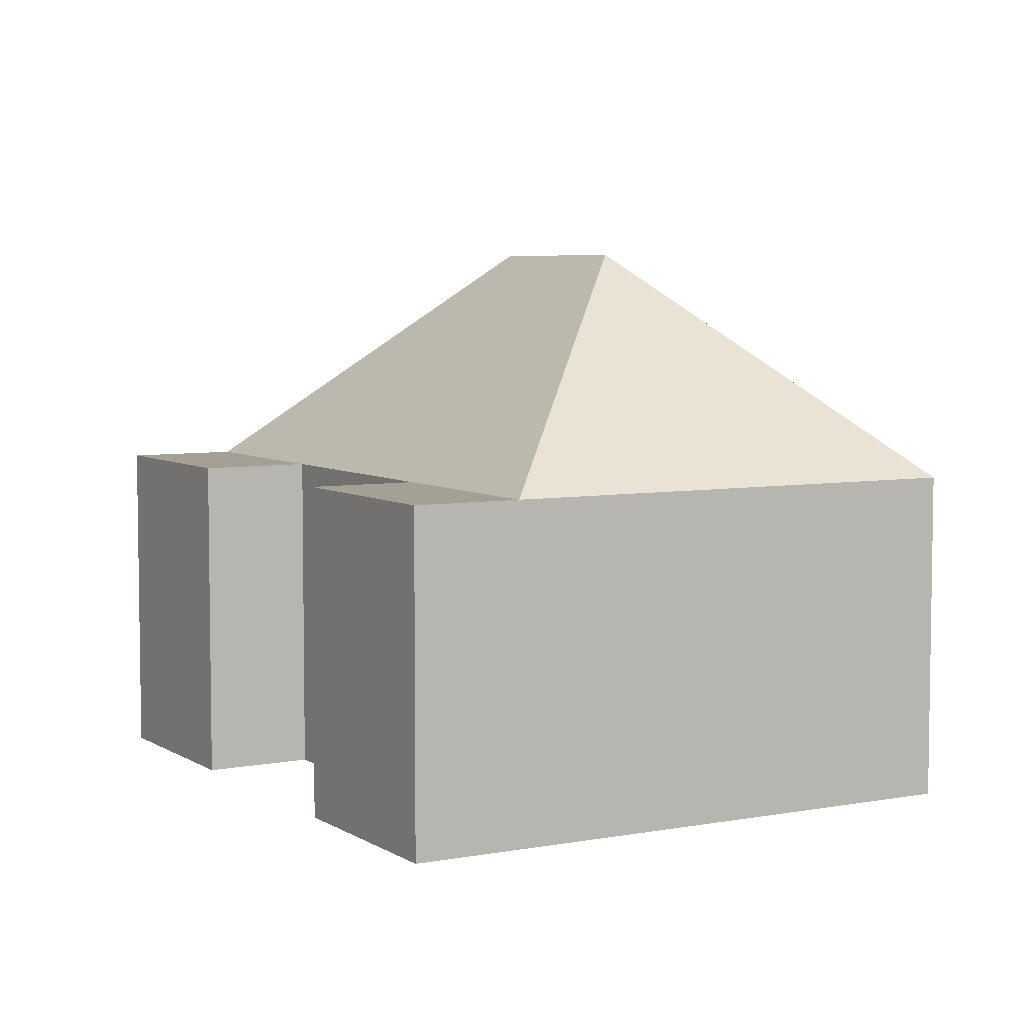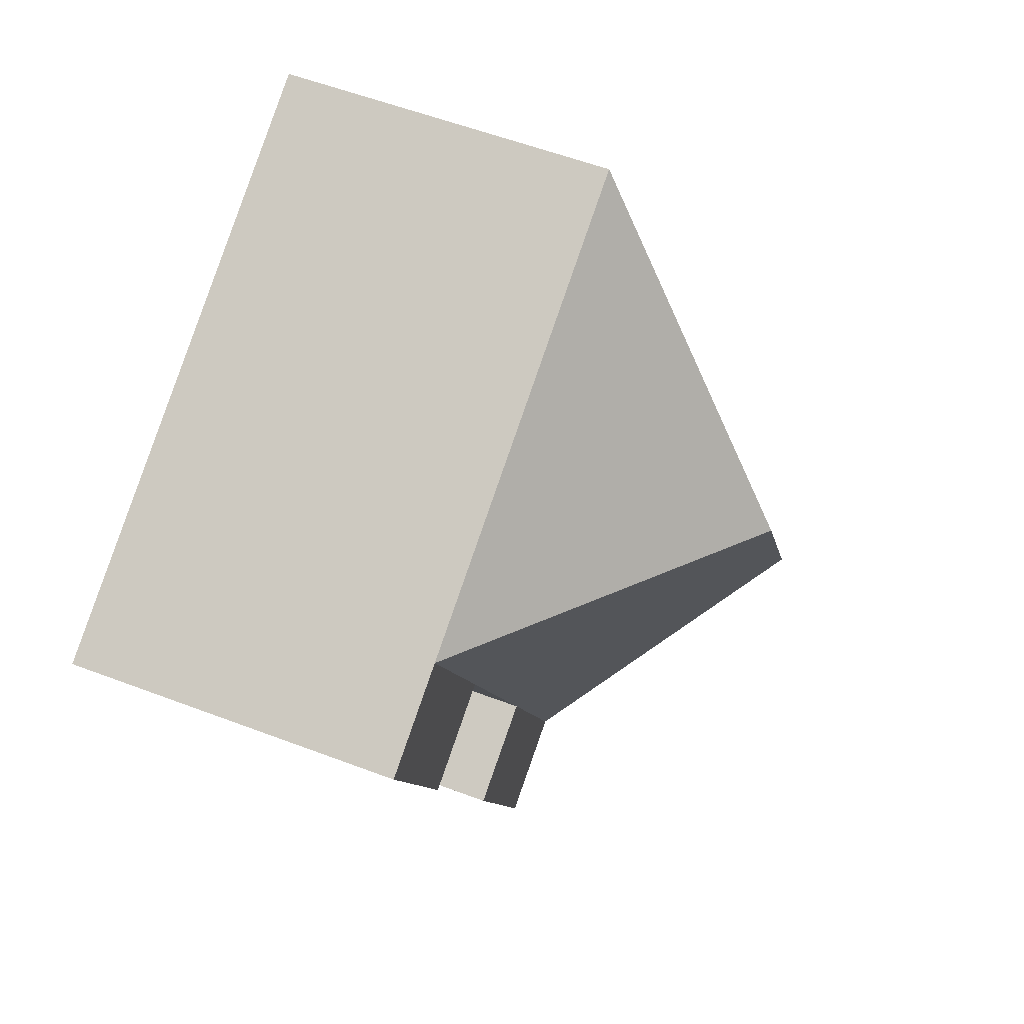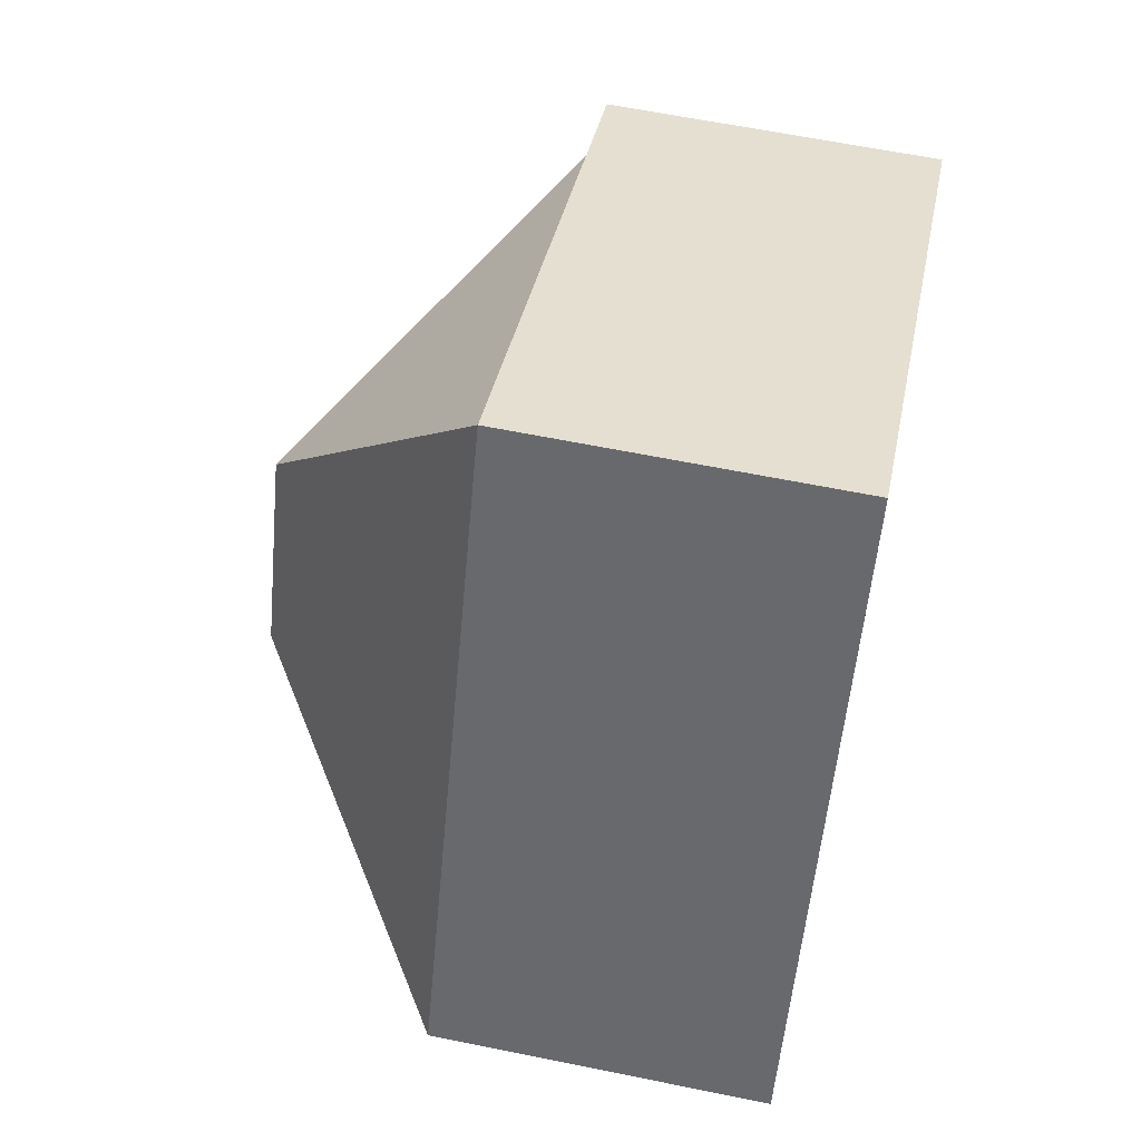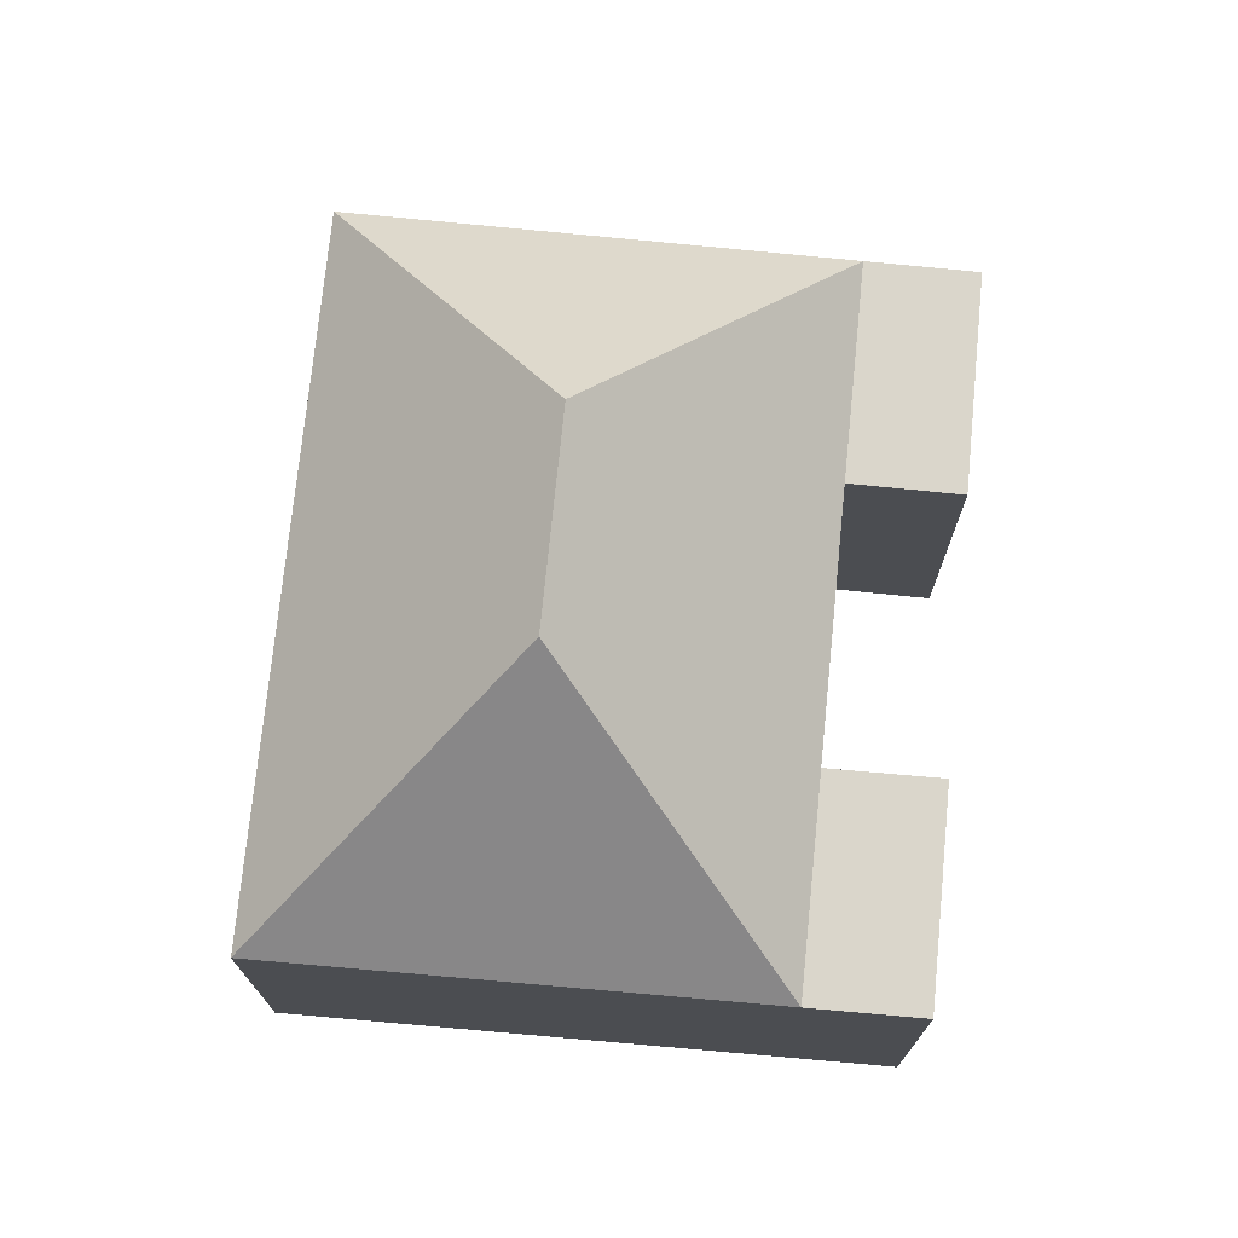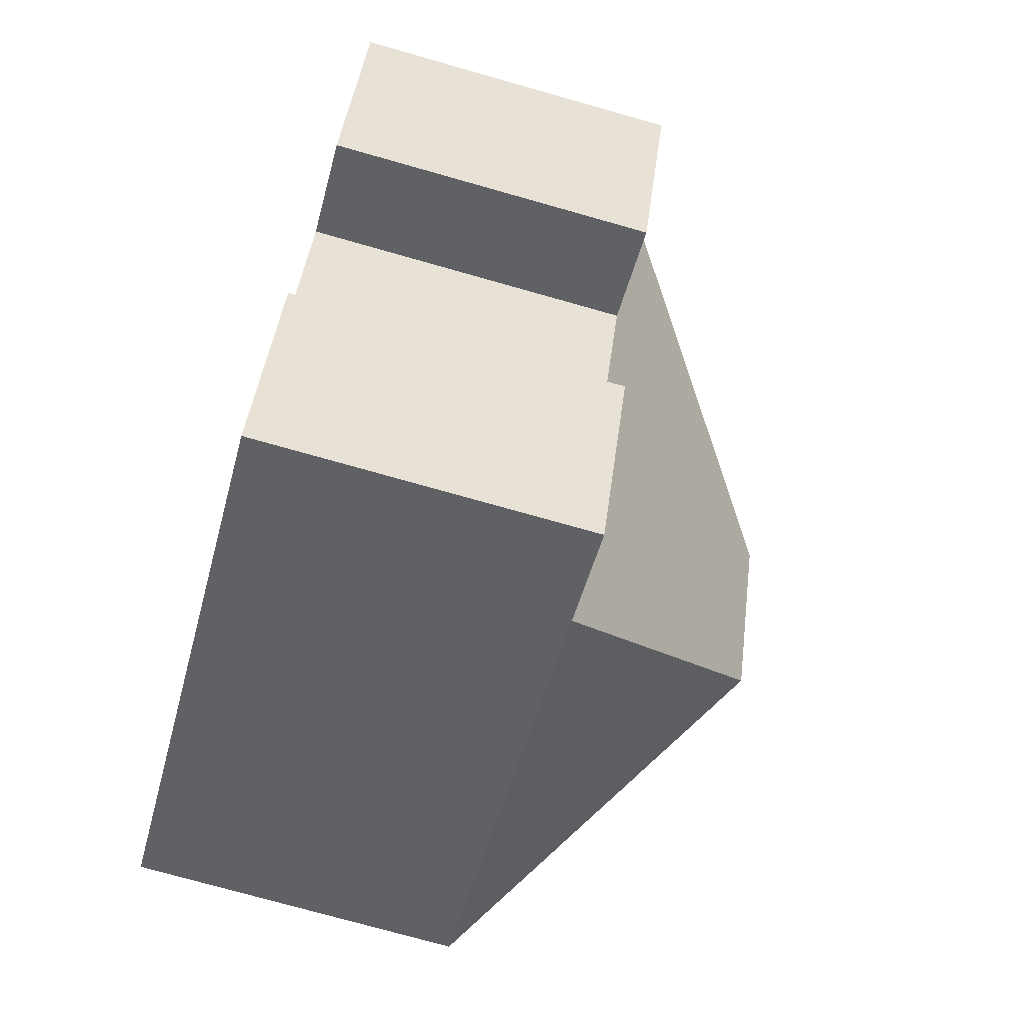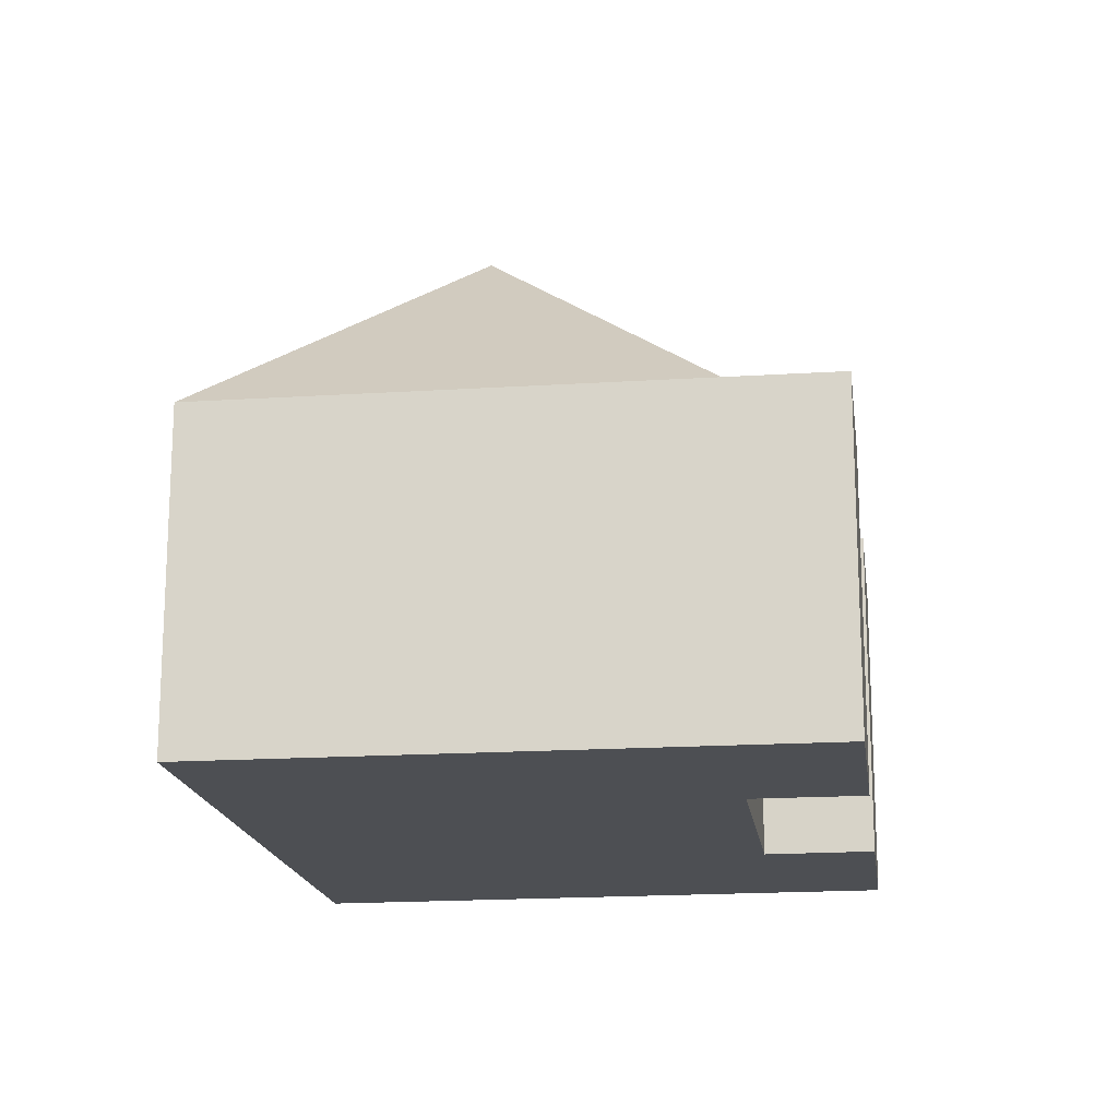
<metadata>
{"format":"obj","ext":"obj","renderer":"f3d","projection":"perspective","resolution":1024,"background":"white","views":[{"elev":5.7,"azim":176.1,"up":"+Y"},{"elev":56.4,"azim":111.7,"up":"+Z"},{"elev":61.9,"azim":-78.3,"up":"+Z"},{"elev":74.1,"azim":31.5,"up":"+Y"},{"elev":-74.7,"azim":74.2,"up":"+Z"},{"elev":-17.6,"azim":33.7,"up":"+Y"}]}
</metadata>
<code>
v  0.0002876 13.5 -0.0004272
v  18.06 5.328e-16 -8.701
v  0 -1.526e-07 -9.343e-24
v  18.06 13.5 -8.701
v  22.09 6.516e-16 -10.64
v  22.09 13.5 -10.64
v  12.39 -1.526e-07 25.66
v  30.34 13.5 16.72
v  12.39 13.5 25.66
v  30.34 -1.024e-15 16.72
v  34.47 13.5 14.65
v  34.47 -8.974e-16 14.66
v  21.91 4.504e-17 -0.7355
v  26.59 13.5 8.957
v  26.59 -5.485e-16 8.957
v  21.91 13.5 -0.7359
v  25.98 13.5 -2.696
v  25.98 1.651e-16 -2.696
v  30.68 -4.235e-16 6.916
v  30.68 13.5 6.916
v  13.39 22.83 4.677
v  17.01 22.83 12.16
g defaultobject
f 1 2 3
f 2 1 4
f 2 4 5
f 5 4 6
f 7 8 9
f 8 7 10
f 8 10 11
f 11 10 12
f 13 14 15
f 14 13 16
f 9 3 7
f 3 9 1
f 5 17 18
f 17 5 6
f 18 16 13
f 16 18 17
f 14 19 15
f 19 14 20
f 19 11 12
f 11 19 20
f 21 4 1
f 21 9 22
f 9 21 1
f 21 16 4
f 16 21 14
f 14 21 8
f 8 21 22
f 9 8 22
f 16 6 4
f 6 16 17
f 11 14 8
f 14 11 20
f 3 10 7
f 10 3 15
f 15 3 13
f 13 3 2
f 13 2 18
f 18 2 5
f 15 12 10
f 12 15 19

</code>
